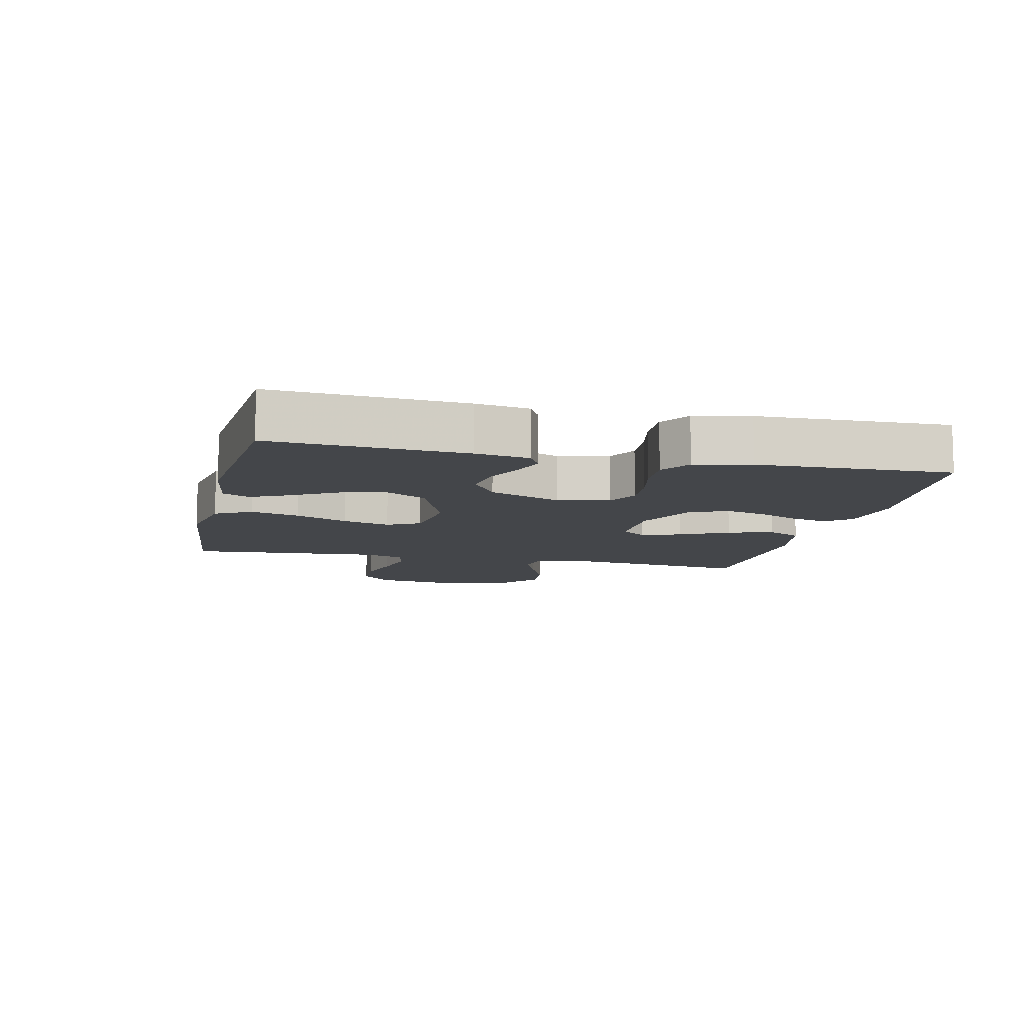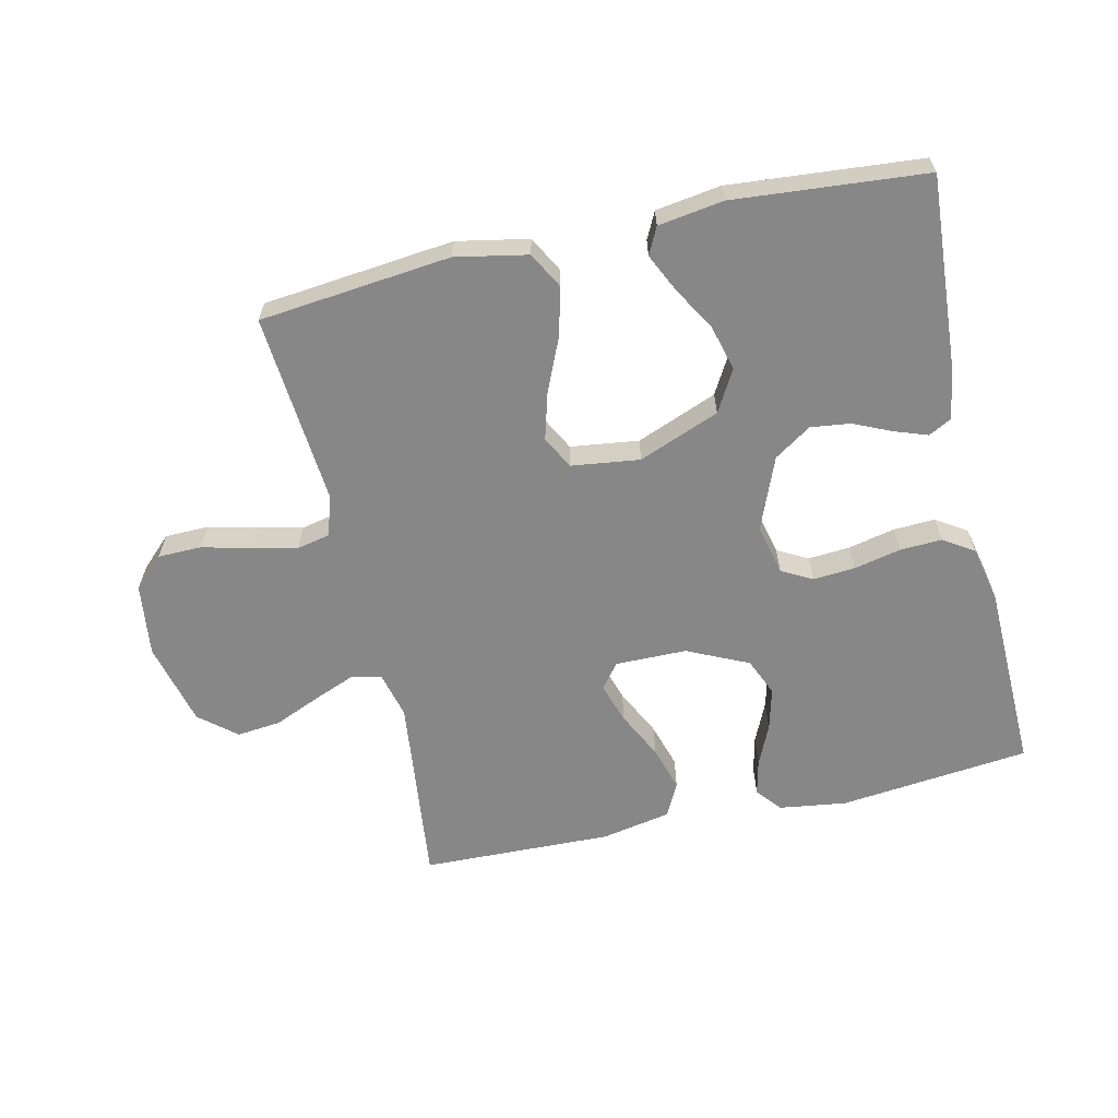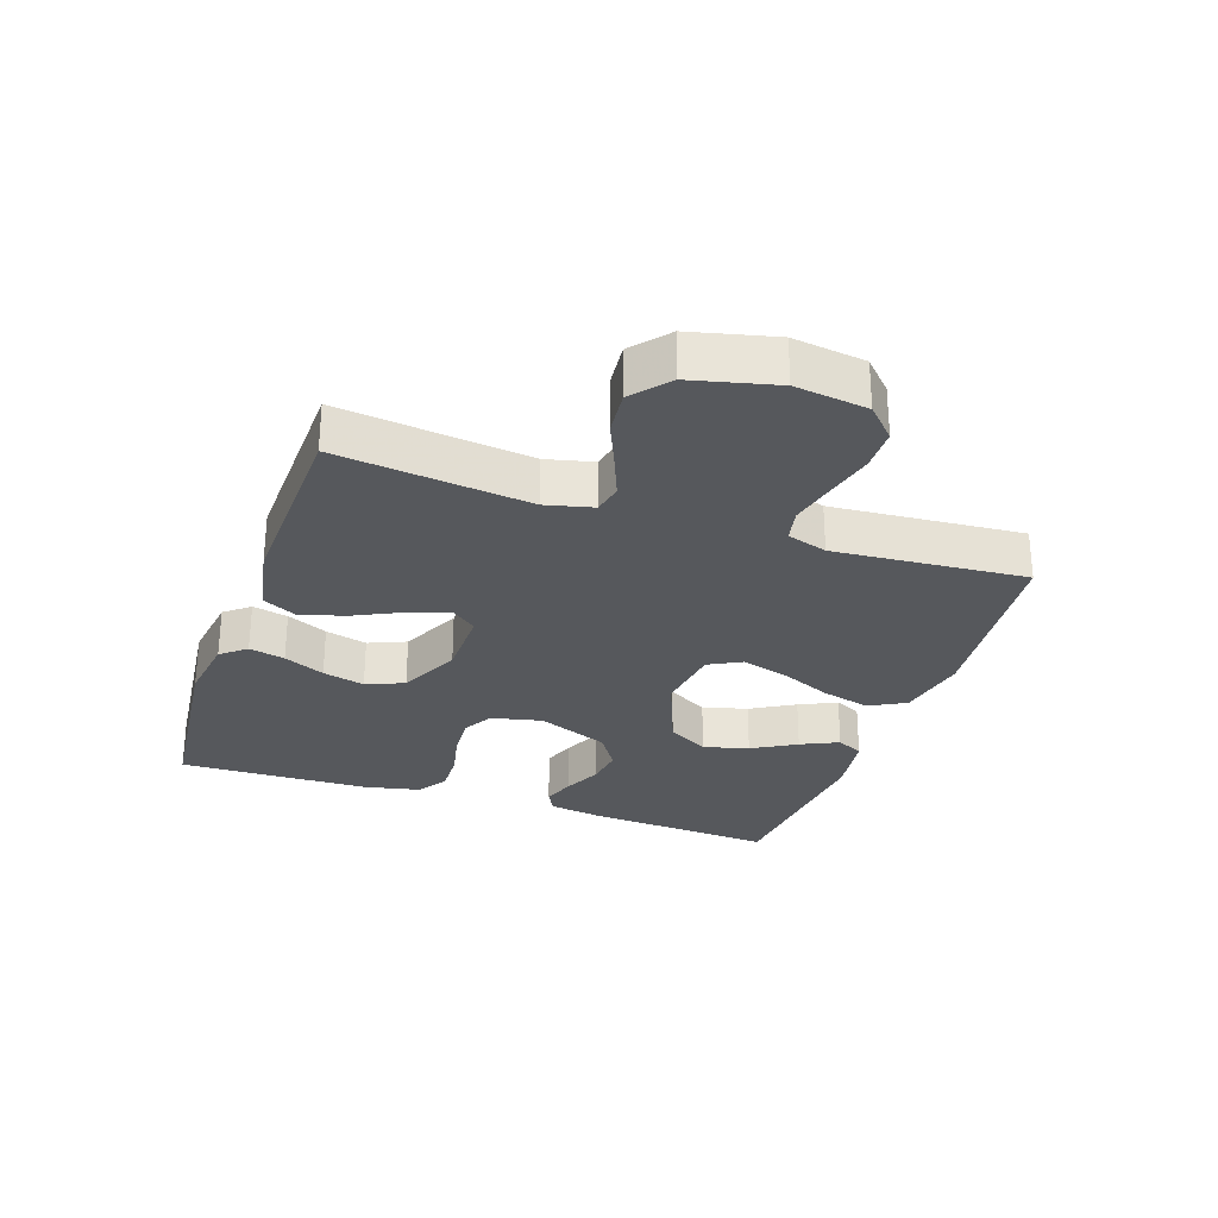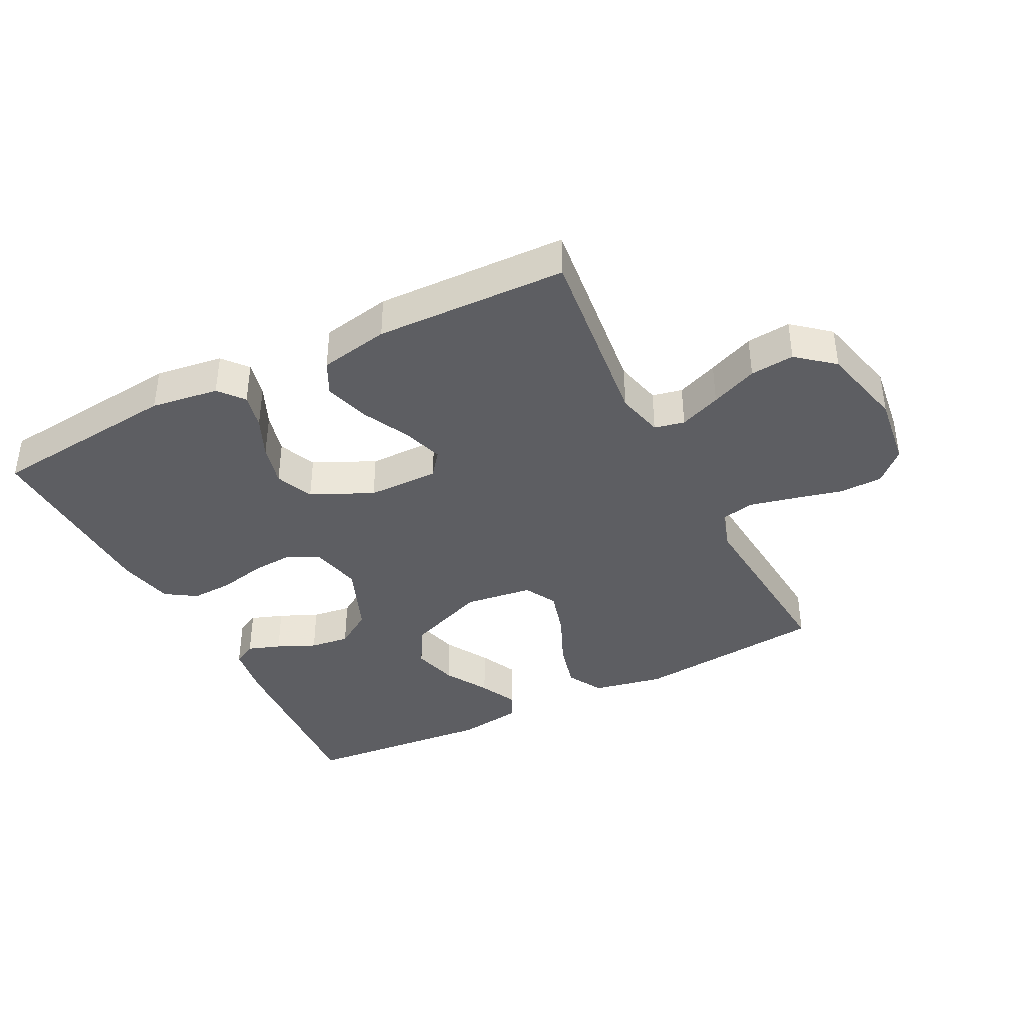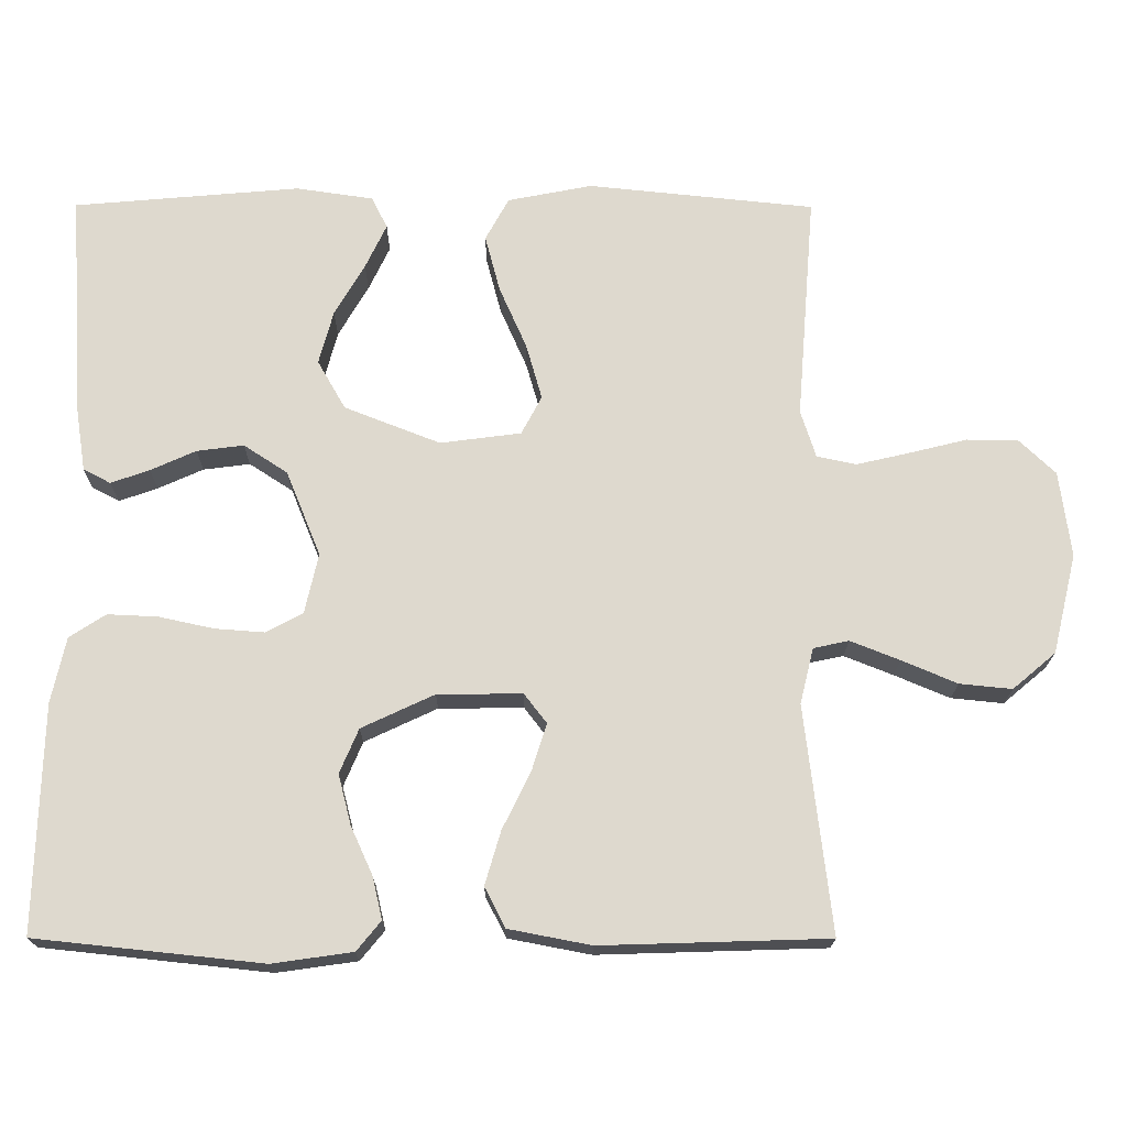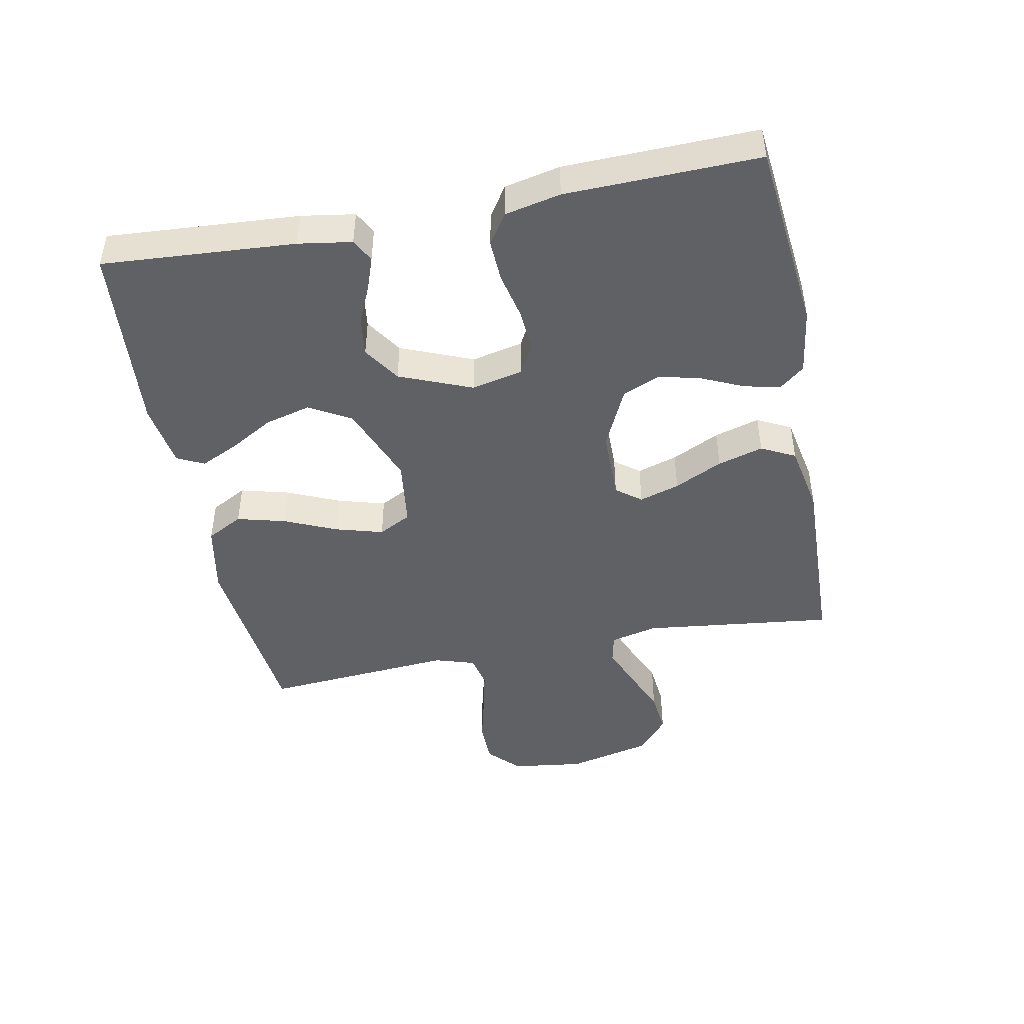
<metadata>
{"format":"obj","ext":"obj","renderer":"f3d","projection":"perspective","resolution":1024,"background":"white","views":[{"elev":-9.8,"azim":77.1,"up":"+Y"},{"elev":-62.4,"azim":12.9,"up":"+Y"},{"elev":-28.3,"azim":-109.0,"up":"+Y"},{"elev":-39.1,"azim":-153.0,"up":"+Y"},{"elev":-18.3,"azim":179.7,"up":"+Z"},{"elev":-45.5,"azim":101.0,"up":"+Y"}]}
</metadata>
<code>
v 0.5 0.07 -0.5
v 0.2 0.07 -0.532
v 0.094 0.07 -0.517
v 0.062 0.07 -0.478
v 0.075 0.07 -0.422
v 0.104 0.07 -0.358
v 0.121 0.07 -0.292
v 0.096 0.07 -0.233
v 0 0.07 -0.188
v -0.112 0.07 -0.187
v -0.142 0.07 -0.226
v -0.122 0.07 -0.289
v -0.085 0.07 -0.364
v -0.064 0.07 -0.435
v -0.091 0.07 -0.488
v -0.2 0.07 -0.509
v -0.5 0.07 -0.5
v -0.465 0.07 -0.2
v -0.483 0.07 -0.126
v -0.53 0.07 -0.116
v -0.595 0.07 -0.142
v -0.668 0.07 -0.173
v -0.737 0.07 -0.18
v -0.794 0.07 -0.132
v -0.826 0.07 0
v -0.811 0.07 0.114
v -0.763 0.07 0.16
v -0.695 0.07 0.161
v -0.618 0.07 0.142
v -0.548 0.07 0.126
v -0.496 0.07 0.137
v -0.476 0.07 0.2
v -0.5 0.07 0.5
v -0.2 0.07 0.531
v -0.088 0.07 0.509
v -0.057 0.07 0.452
v -0.077 0.07 0.376
v -0.113 0.07 0.294
v -0.134 0.07 0.22
v -0.107 0.07 0.169
v 0 0.07 0.155
v 0.127 0.07 0.205
v 0.164 0.07 0.27
v 0.145 0.07 0.341
v 0.105 0.07 0.41
v 0.077 0.07 0.469
v 0.098 0.07 0.511
v 0.2 0.07 0.526
v 0.5 0.07 0.5
v 0.48 0.07 0.2
v 0.467 0.07 0.117
v 0.431 0.07 0.098
v 0.38 0.07 0.116
v 0.32 0.07 0.143
v 0.258 0.07 0.151
v 0.2 0.07 0.113
v 0.154 0.07 0
v 0.172 0.07 -0.08
v 0.22 0.07 -0.106
v 0.286 0.07 -0.101
v 0.359 0.07 -0.085
v 0.425 0.07 -0.082
v 0.473 0.07 -0.113
v 0.492 0.07 -0.2
v 0.5 0 -0.5
v 0.2 0 -0.532
v 0.094 0 -0.517
v 0.062 0 -0.478
v 0.075 0 -0.422
v 0.104 0 -0.358
v 0.121 0 -0.292
v 0.096 0 -0.233
v 0 0 -0.188
v -0.112 0 -0.187
v -0.142 0 -0.226
v -0.122 0 -0.289
v -0.085 0 -0.364
v -0.064 0 -0.435
v -0.091 0 -0.488
v -0.2 0 -0.509
v -0.5 0 -0.5
v -0.465 0 -0.2
v -0.483 0 -0.126
v -0.53 0 -0.116
v -0.595 0 -0.142
v -0.668 0 -0.173
v -0.737 0 -0.18
v -0.794 0 -0.132
v -0.826 0 0
v -0.811 0 0.114
v -0.763 0 0.16
v -0.695 0 0.161
v -0.618 0 0.142
v -0.548 0 0.126
v -0.496 0 0.137
v -0.476 0 0.2
v -0.5 0 0.5
v -0.2 0 0.531
v -0.088 0 0.509
v -0.057 0 0.452
v -0.077 0 0.376
v -0.113 0 0.294
v -0.134 0 0.22
v -0.107 0 0.169
v 0 0 0.155
v 0.127 0 0.205
v 0.164 0 0.27
v 0.145 0 0.341
v 0.105 0 0.41
v 0.077 0 0.469
v 0.098 0 0.511
v 0.2 0 0.526
v 0.5 0 0.5
v 0.48 0 0.2
v 0.467 0 0.117
v 0.431 0 0.098
v 0.38 0 0.116
v 0.32 0 0.143
v 0.258 0 0.151
v 0.2 0 0.113
v 0.154 0 0
v 0.172 0 -0.08
v 0.22 0 -0.106
v 0.286 0 -0.101
v 0.359 0 -0.085
v 0.425 0 -0.082
v 0.473 0 -0.113
v 0.492 0 -0.2
f 60 61 62 63
f 59 60 63 64
f 51 52 53 54
f 49 50 51 54
f 49 54 55
f 48 49 55 56
f 44 45 46 47
f 44 47 48
f 43 44 48
f 35 36 37 38
f 35 38 39
f 32 33 34 35
f 31 32 35 39
f 26 27 28 29
f 26 29 30
f 25 26 30
f 24 25 30 31
f 21 22 23 24
f 20 21 24 31
f 15 16 17 18
f 15 18 19
f 12 13 14 15
f 11 12 15 19
f 10 11 19
f 9 10 19 20
f 3 4 5 6
f 3 6 7
f 2 3 7
f 59 64 1 2
f 58 59 2 7
f 57 58 7 8
f 43 48 56 57
f 42 43 57 8
f 41 42 8 9
f 40 41 9 20
f 20 31 39 40
f 127 126 125 124
f 128 127 124 123
f 118 117 116 115
f 118 115 114 113
f 119 118 113
f 120 119 113 112
f 111 110 109 108
f 112 111 108
f 112 108 107
f 102 101 100 99
f 103 102 99
f 99 98 97 96
f 103 99 96 95
f 93 92 91 90
f 94 93 90
f 94 90 89
f 95 94 89 88
f 88 87 86 85
f 95 88 85 84
f 82 81 80 79
f 83 82 79
f 79 78 77 76
f 83 79 76 75
f 83 75 74
f 84 83 74 73
f 70 69 68 67
f 71 70 67
f 71 67 66
f 66 65 128 123
f 71 66 123 122
f 72 71 122 121
f 121 120 112 107
f 72 121 107 106
f 73 72 106 105
f 84 73 105 104
f 104 103 95 84
f 1 65 66 2
f 2 66 67 3
f 3 67 68 4
f 4 68 69 5
f 5 69 70 6
f 6 70 71 7
f 7 71 72 8
f 8 72 73 9
f 9 73 74 10
f 10 74 75 11
f 11 75 76 12
f 12 76 77 13
f 13 77 78 14
f 14 78 79 15
f 15 79 80 16
f 16 80 81 17
f 17 81 82 18
f 18 82 83 19
f 19 83 84 20
f 20 84 85 21
f 21 85 86 22
f 22 86 87 23
f 23 87 88 24
f 24 88 89 25
f 25 89 90 26
f 26 90 91 27
f 27 91 92 28
f 28 92 93 29
f 29 93 94 30
f 30 94 95 31
f 31 95 96 32
f 32 96 97 33
f 33 97 98 34
f 34 98 99 35
f 35 99 100 36
f 36 100 101 37
f 37 101 102 38
f 38 102 103 39
f 39 103 104 40
f 40 104 105 41
f 41 105 106 42
f 42 106 107 43
f 43 107 108 44
f 44 108 109 45
f 45 109 110 46
f 46 110 111 47
f 47 111 112 48
f 48 112 113 49
f 49 113 114 50
f 50 114 115 51
f 51 115 116 52
f 52 116 117 53
f 53 117 118 54
f 54 118 119 55
f 55 119 120 56
f 56 120 121 57
f 57 121 122 58
f 58 122 123 59
f 59 123 124 60
f 60 124 125 61
f 61 125 126 62
f 62 126 127 63
f 63 127 128 64
f 64 128 65 1

</code>
